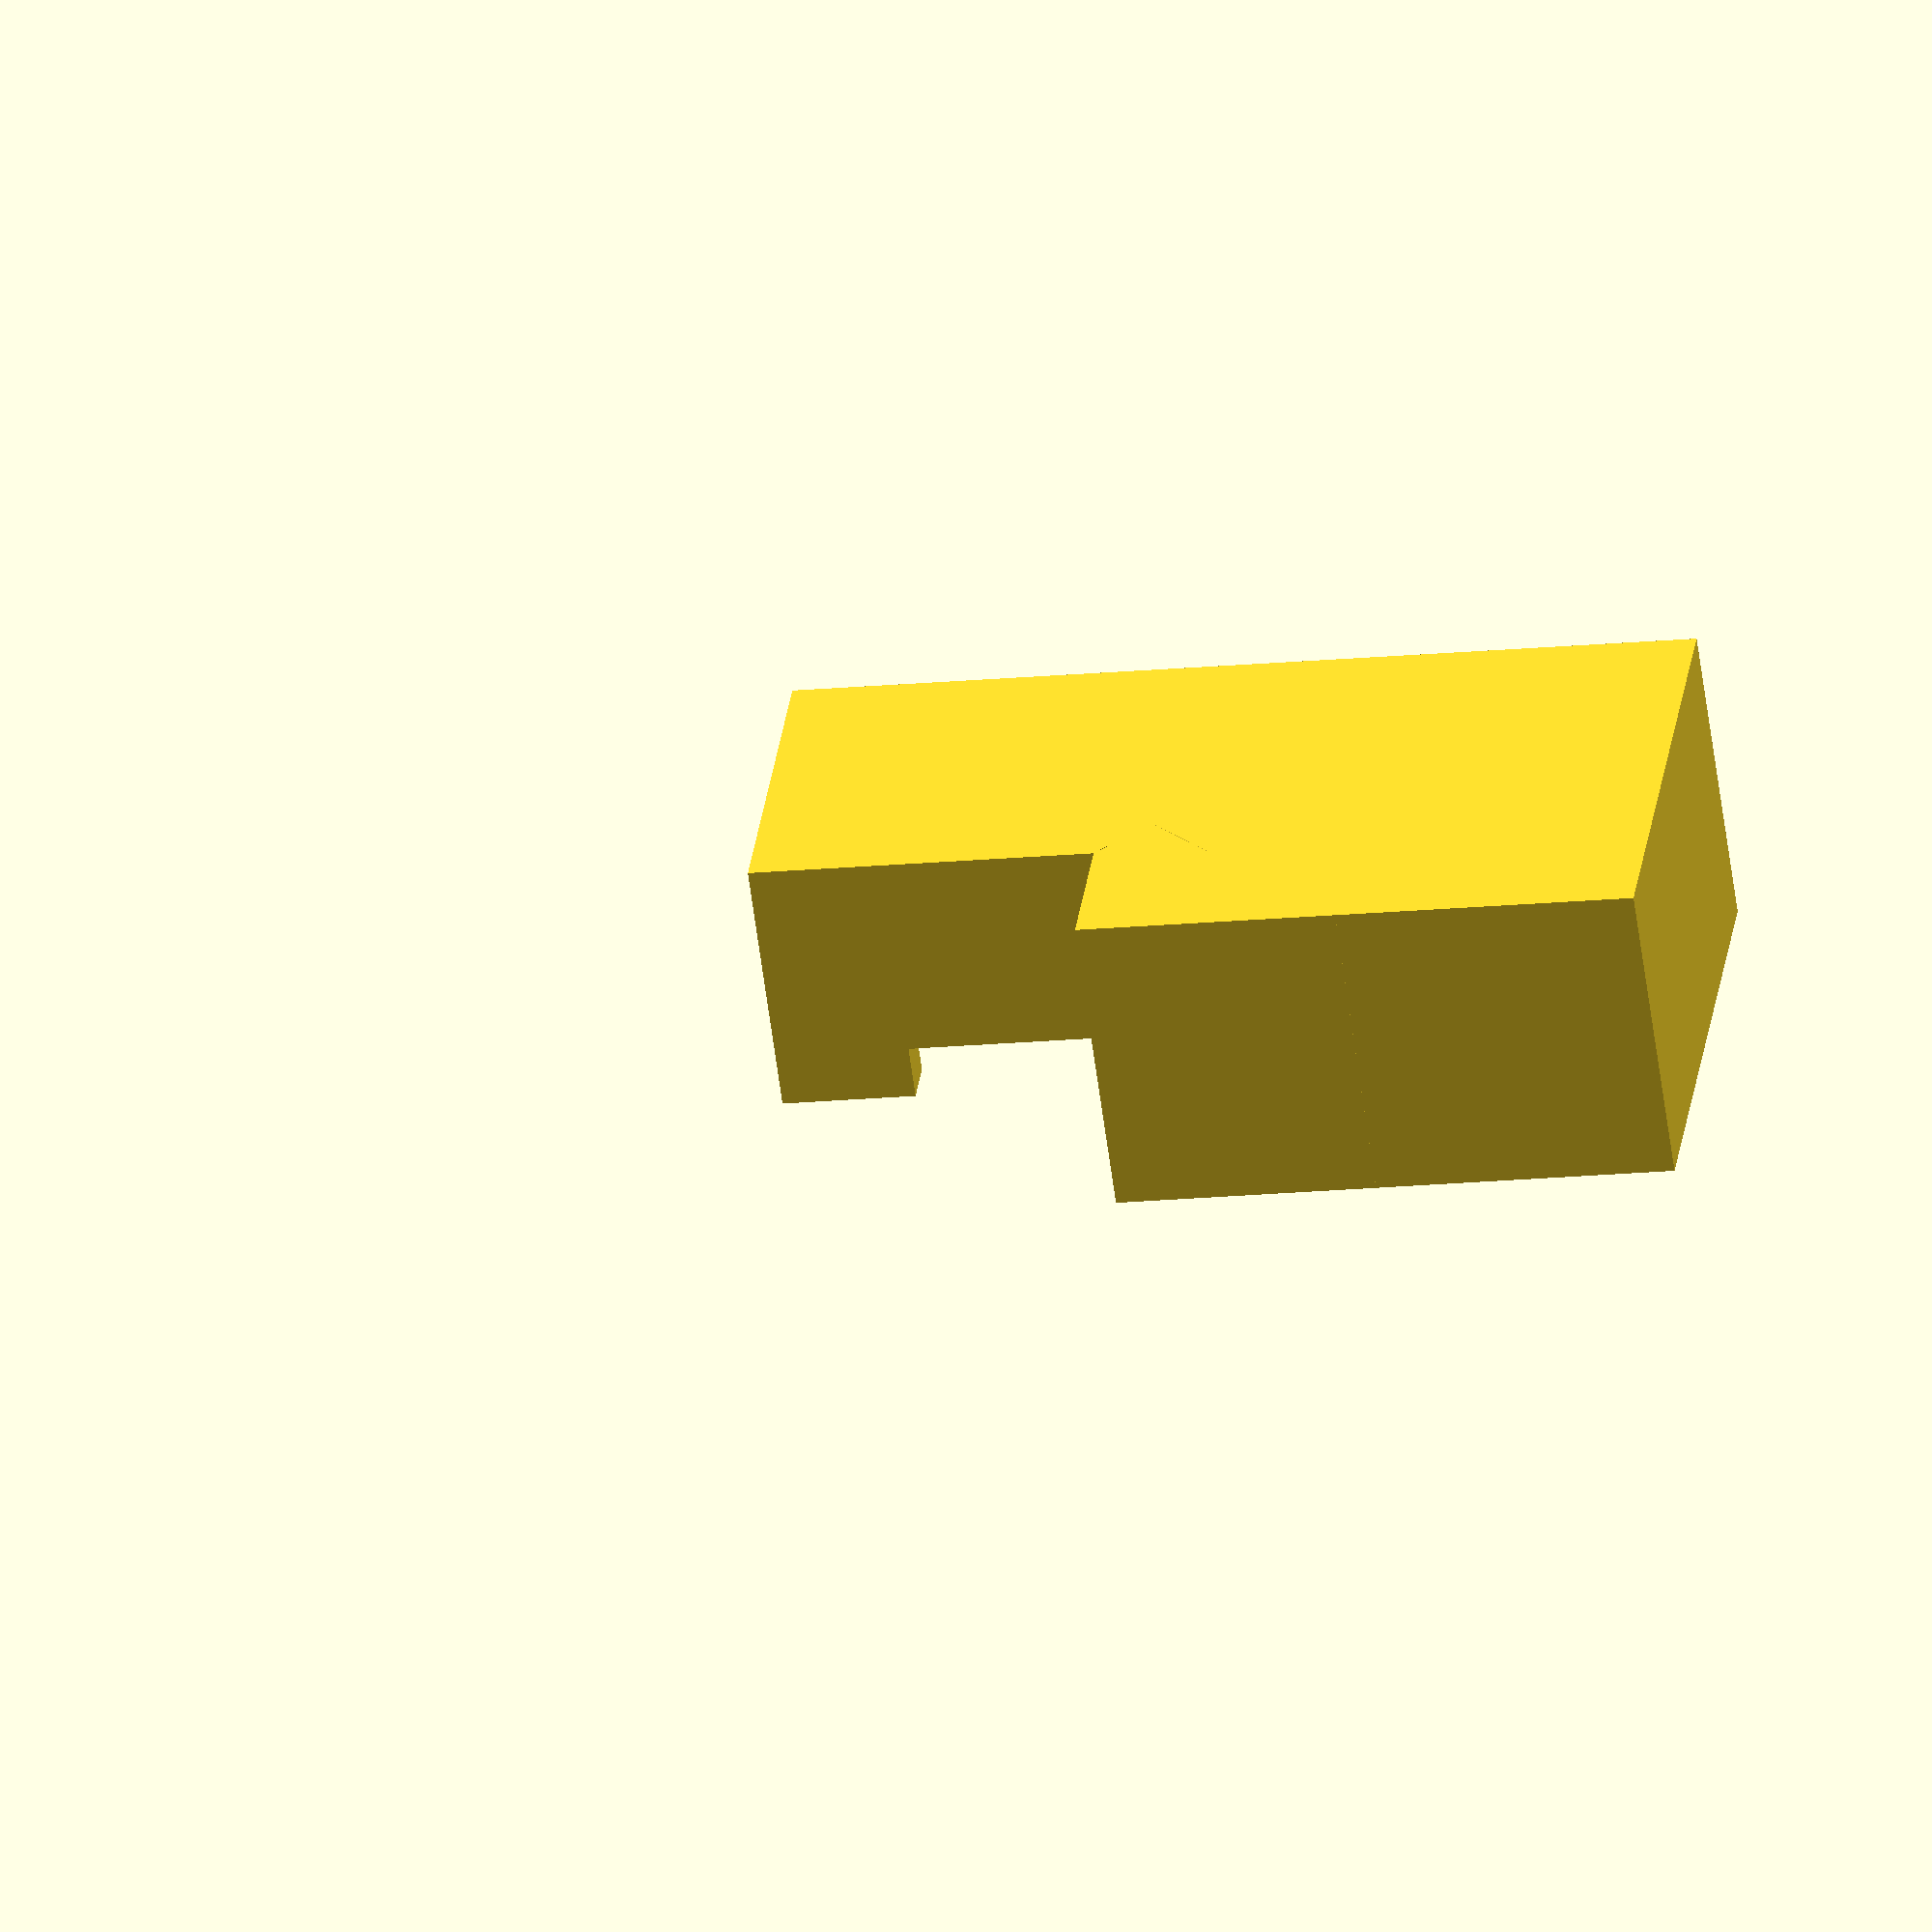
<openscad>
// Copyright 2019 a.j.buxton@gmail.com
// CC BY-NC-ND 4.0

$fn = 64;


module outline(y) {
    cube([4.9, 2.9, y], center=true);
}

module lightpipe() {
    difference() {

        x=2.5;

        y=8.5;

        union() {
            difference() {
                outline(y);
                cube([3.9, 1.9, y-0.5], center=true);
                translate([0, -1, 4.25]) cube([3.9, 2.9, 6.5], center=true);

            }

            intersection() {
                outline(y);
                union() {
                    translate([0, 1.3, (y/2)+0.7]) rotate([45, 0, 0]) cube([4.9, 4.9, 4.8], center=true);
                    translate([x, 0, 4]) cube([4, 4, 7], center=true);
                    translate([x+1.43, 0, 0.47]) rotate([0, 45, 0]) cube([4.9, 4.9, 4.8], center=true);
                }
            }
        }
        translate([x, 0, 4]) cube([3, 3, 6], center=true);

        translate([0, -1.5, 2]) cube([5, 2, 2], center=true);
        translate([0, -2, 4]) cube([5, 2, 6], center=true);
    }
}

lightpipe();

</openscad>
<views>
elev=18.6 azim=47.7 roll=100.2 proj=o view=wireframe
</views>
